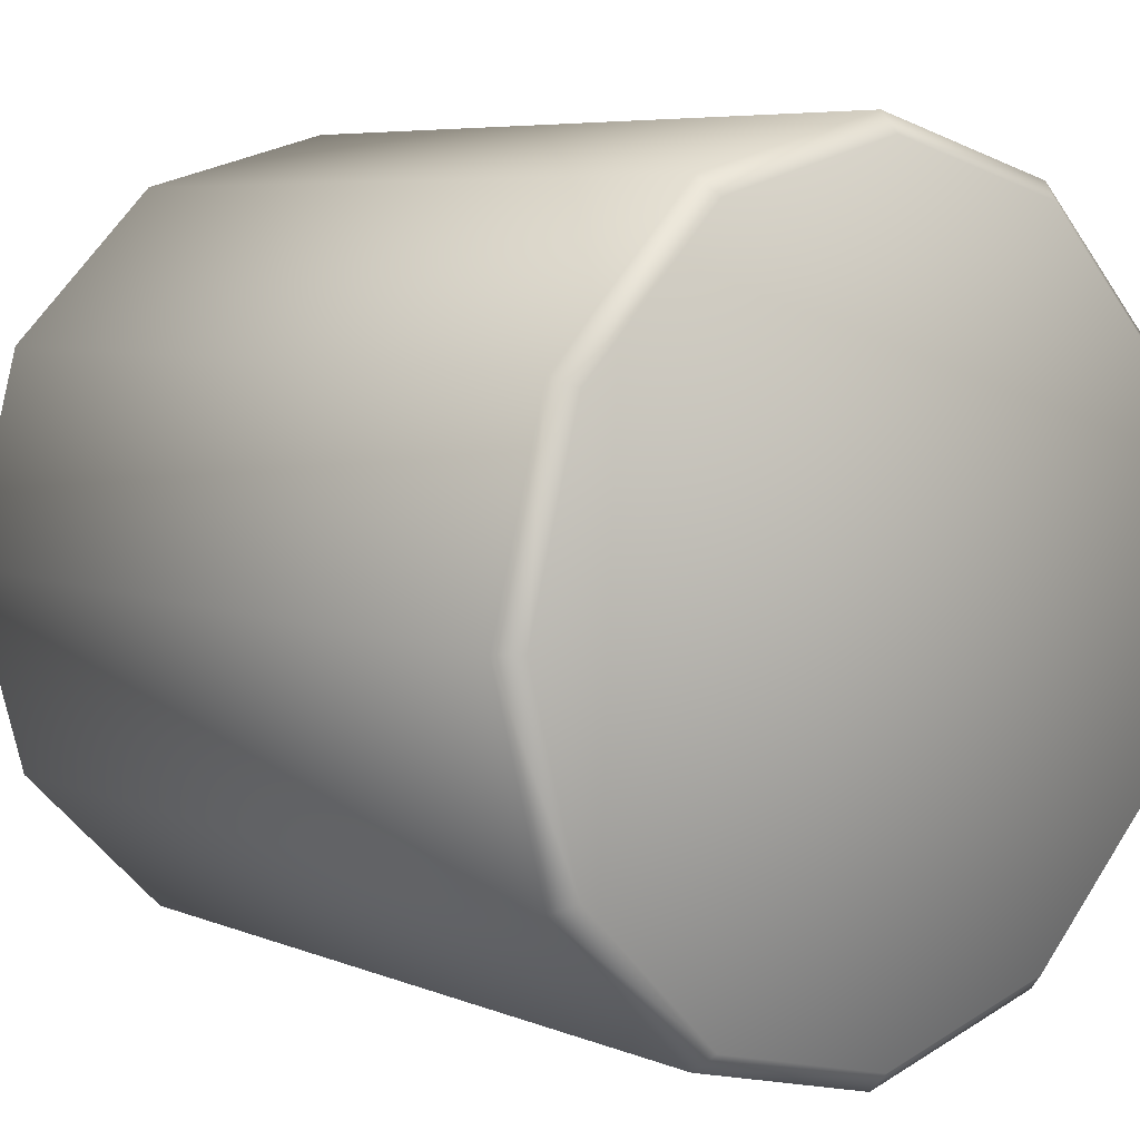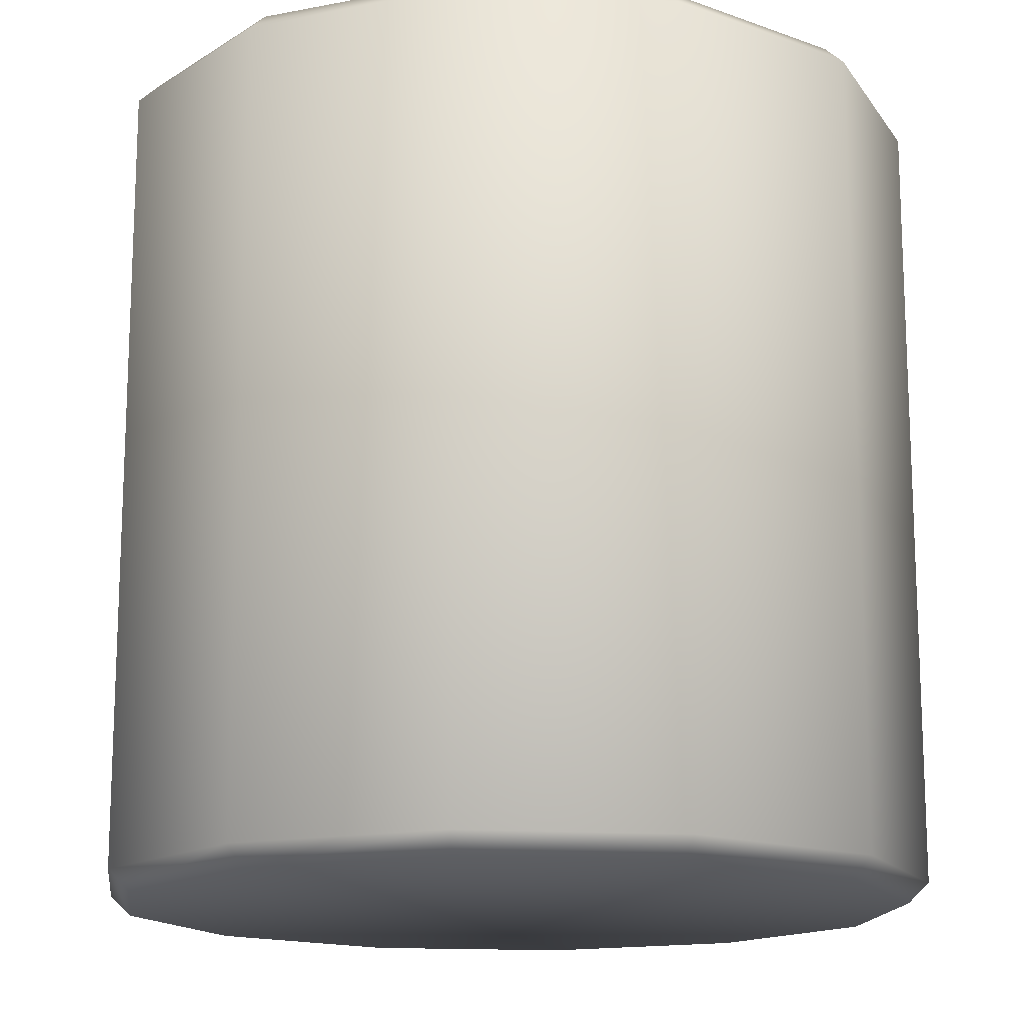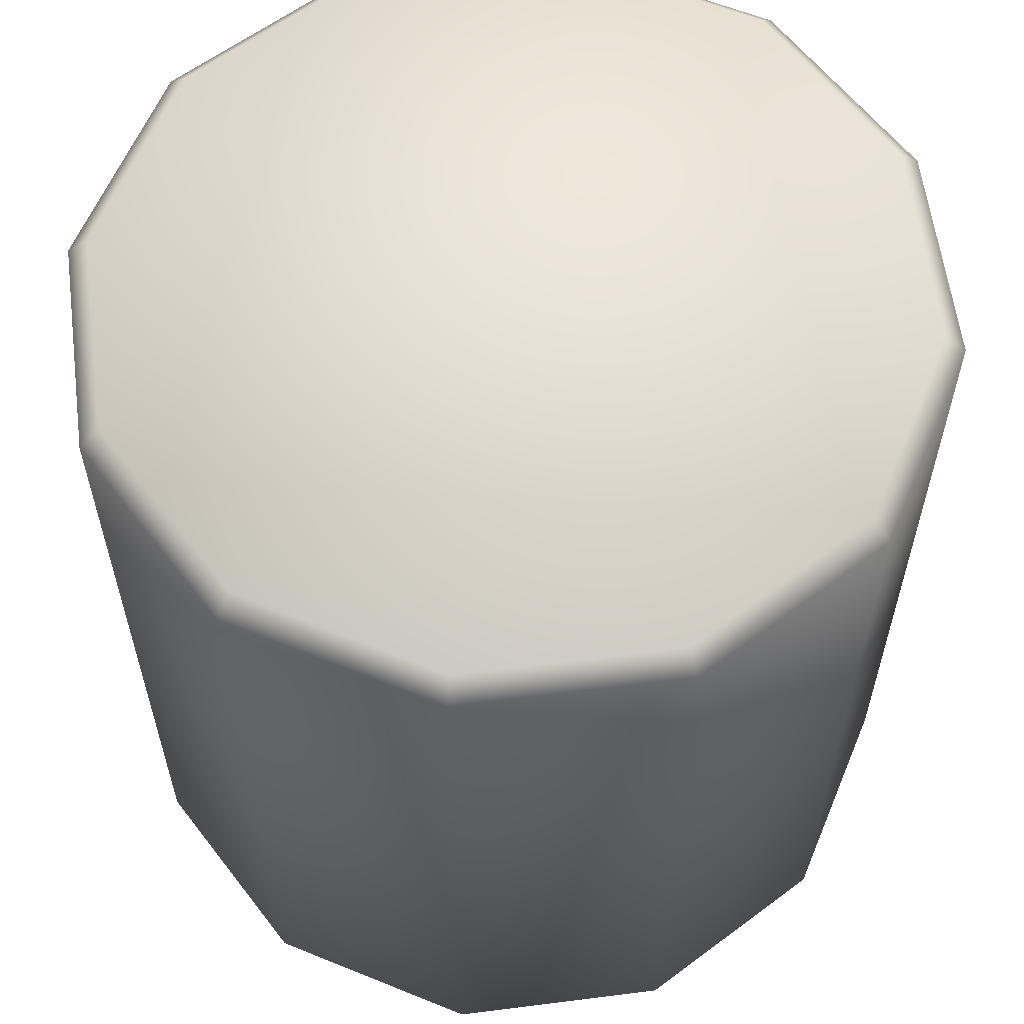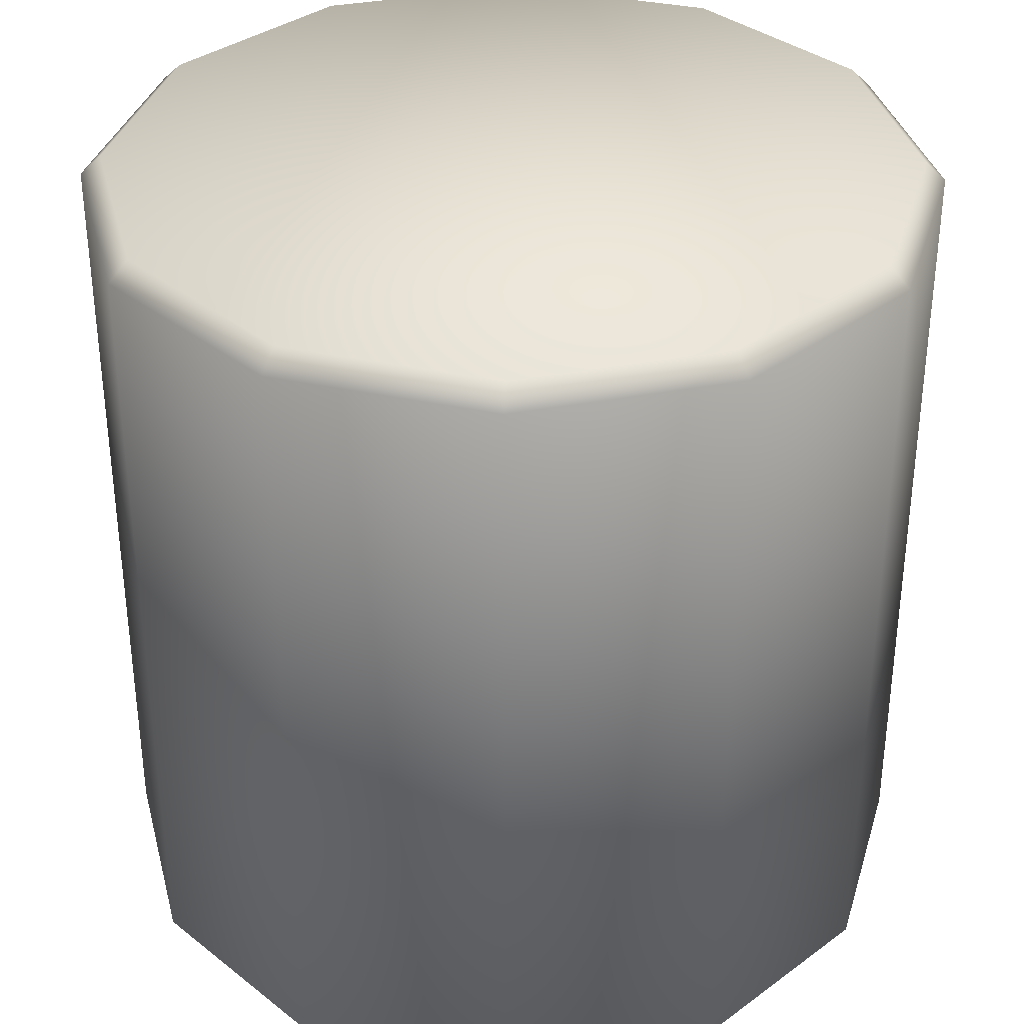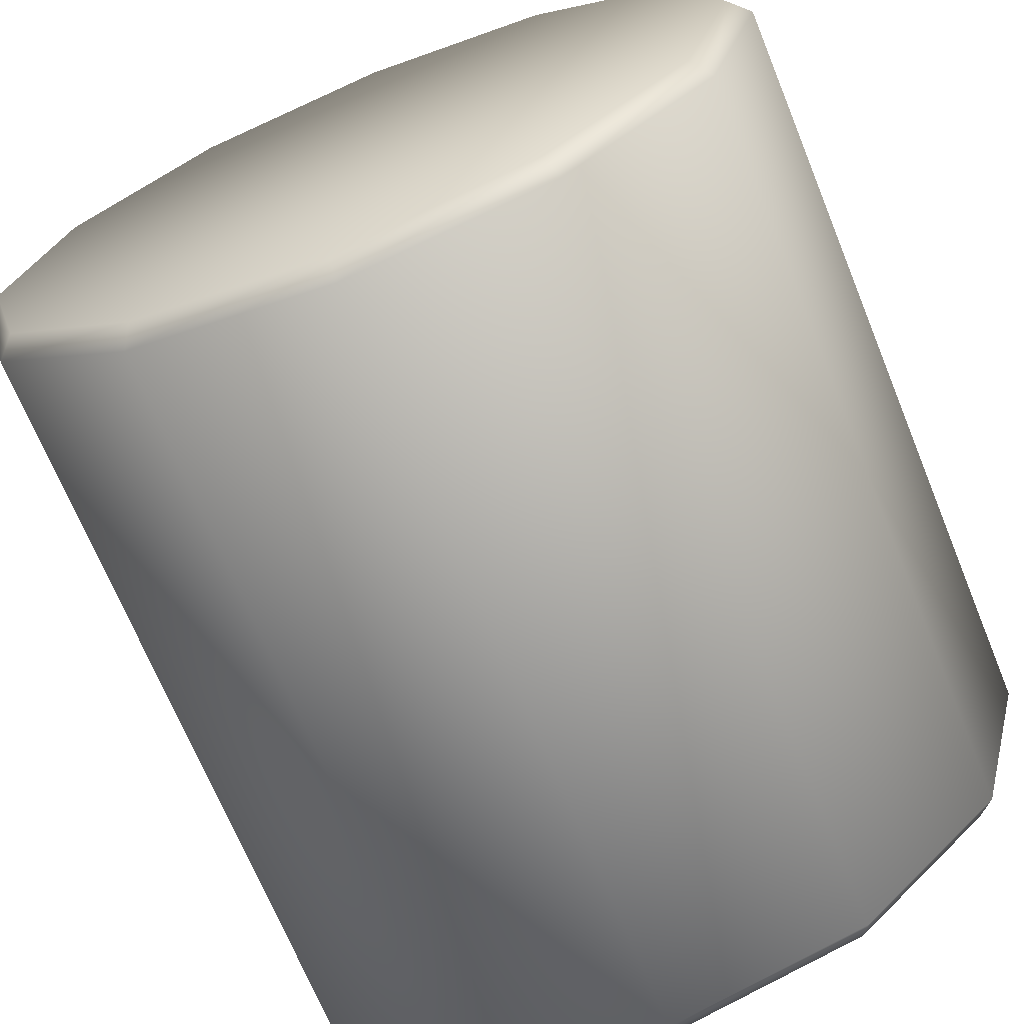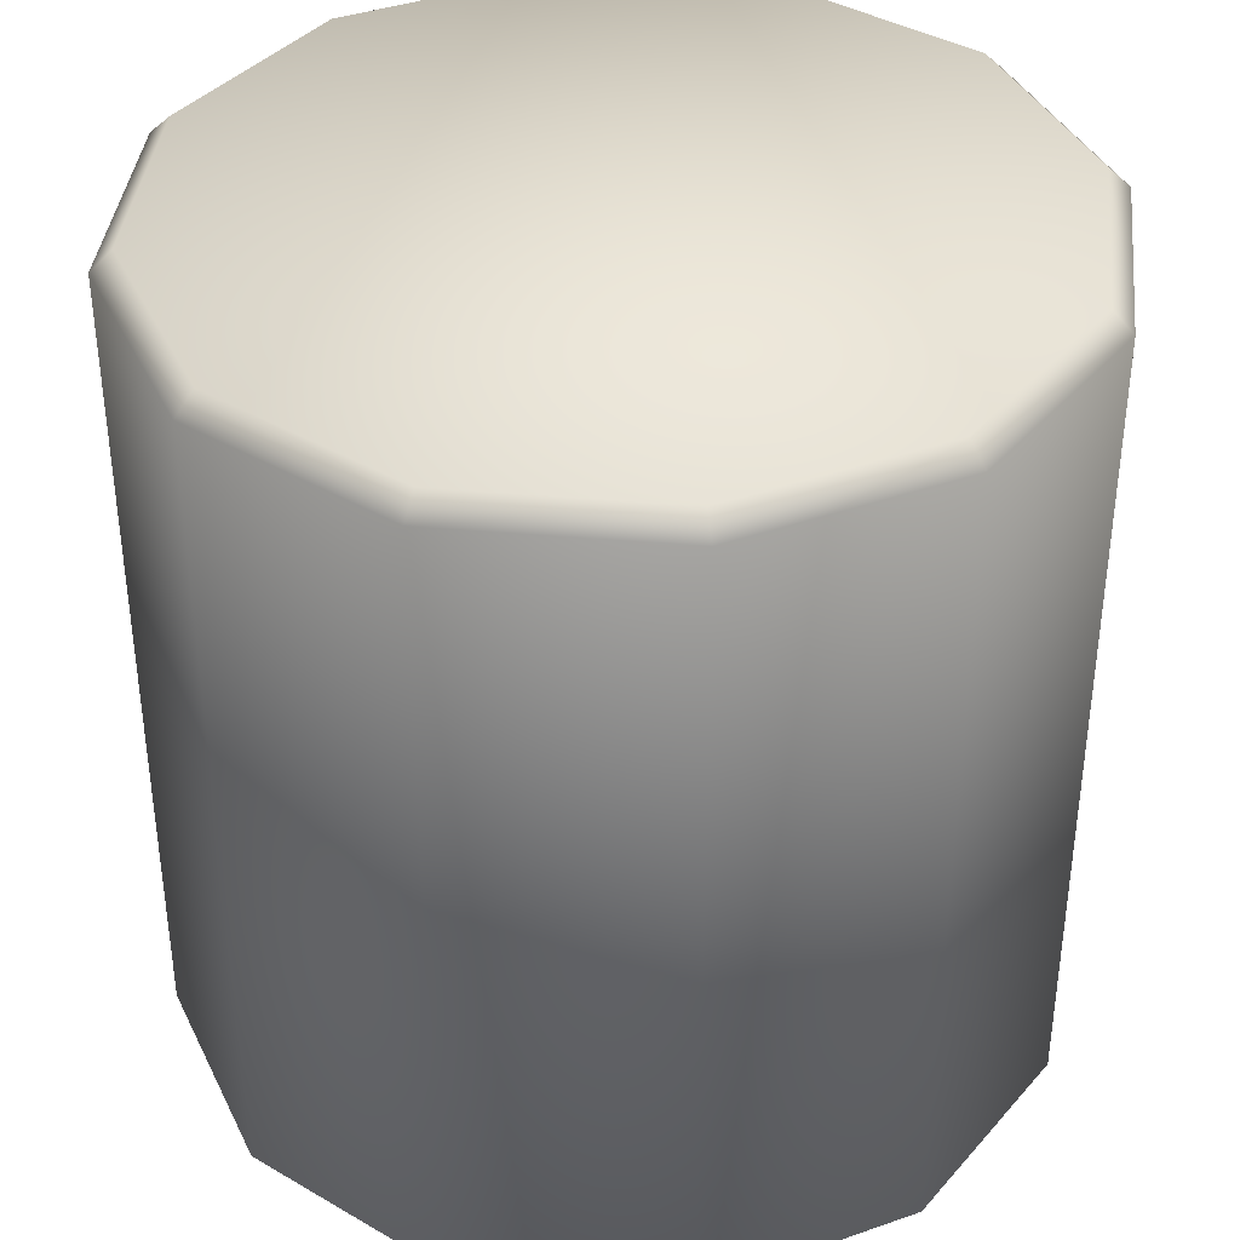
<metadata>
{"format":"obj","ext":"obj","renderer":"f3d","projection":"perspective","resolution":1024,"background":"white","views":[{"elev":6.4,"azim":-40.4,"up":"+Z"},{"elev":-15.3,"azim":127.5,"up":"+Y"},{"elev":60.5,"azim":127.6,"up":"+Y"},{"elev":35.4,"azim":-89.1,"up":"+Y"},{"elev":-69.3,"azim":22.2,"up":"+Z"},{"elev":38.8,"azim":141.2,"up":"+Y"}]}
</metadata>
<code>
v  0.2595 0.0955 0.288
v  0.078 0.0955 0.3366
v  -0.1035 0.0955 0.288
v  0.4411 0.0955 -0.0265
v  -0.2364 0.0955 0.1551
v  -0.2851 0.0955 -0.0265
v  -0.1035 0.0955 -0.3409
v  -0.2364 0.0955 -0.208
v  0.078 0.0955 -0.3895
v  0.2595 0.0955 -0.3409
v  0.3924 0.0955 -0.208
v  0.3924 0.0955 0.1551
v  0.4087 0.1136 -0.2174
v  0.4087 0.8396 -0.2174
v  0.4599 0.8396 -0.0265
v  0.4599 0.1136 -0.0265
v  0.2689 0.1136 -0.3572
v  0.2689 0.8396 -0.3572
v  0.078 0.1136 -0.4084
v  0.078 0.8396 -0.4084
v  -0.1129 0.1136 -0.3572
v  -0.1129 0.8396 -0.3572
v  -0.2527 0.1136 -0.2174
v  -0.2527 0.8396 -0.2174
v  -0.3039 0.1136 -0.0265
v  -0.3039 0.8396 -0.0265
v  -0.2527 0.1136 0.1645
v  -0.2527 0.8396 0.1645
v  -0.1129 0.1136 0.3043
v  -0.1129 0.8396 0.3043
v  0.078 0.1136 0.3554
v  0.078 0.8396 0.3554
v  0.2689 0.1136 0.3043
v  0.2689 0.8396 0.3043
v  0.4087 0.1136 0.1645
v  0.4087 0.8396 0.1645
v  0.4411 0.8578 -0.0265
v  0.3924 0.8578 -0.208
v  0.2595 0.8578 -0.3409
v  0.2595 0.8578 0.288
v  0.078 0.8578 -0.3895
v  -0.1035 0.8578 -0.3409
v  -0.2851 0.8578 -0.0265
v  -0.2364 0.8578 -0.208
v  -0.2364 0.8578 0.1551
v  -0.1035 0.8578 0.288
v  0.078 0.8578 0.3366
v  0.3924 0.8578 0.1551
g Cylinder002
f 1 2 3 4
f 3 5 6 7
f 6 8 7
f 7 9 10 4
f 10 11 4
f 3 7 4
f 12 1 4
f 13 14 15 16
f 17 18 14 13
f 19 20 18 17
f 21 22 20 19
f 23 24 22 21
f 25 26 24 23
f 27 28 26 25
f 29 30 28 27
f 31 32 30 29
f 33 34 32 31
f 35 36 34 33
f 16 15 36 35
f 37 38 39 40
f 39 41 42 43
f 42 44 43
f 43 45 46 40
f 46 47 40
f 39 43 40
f 48 37 40
f 13 16 4 11
f 17 13 11 10
f 19 17 10 9
f 21 19 9 7
f 23 21 7 8
f 25 23 8 6
f 27 25 6 5
f 29 27 5 3
f 31 29 3 2
f 33 31 2 1
f 35 33 1 12
f 16 35 12 4
f 38 37 15 14
f 39 38 14 18
f 41 39 18 20
f 42 41 20 22
f 44 42 22 24
f 43 44 24 26
f 45 43 26 28
f 46 45 28 30
f 47 46 30 32
f 40 47 32 34
f 48 40 34 36
f 37 48 36 15

</code>
